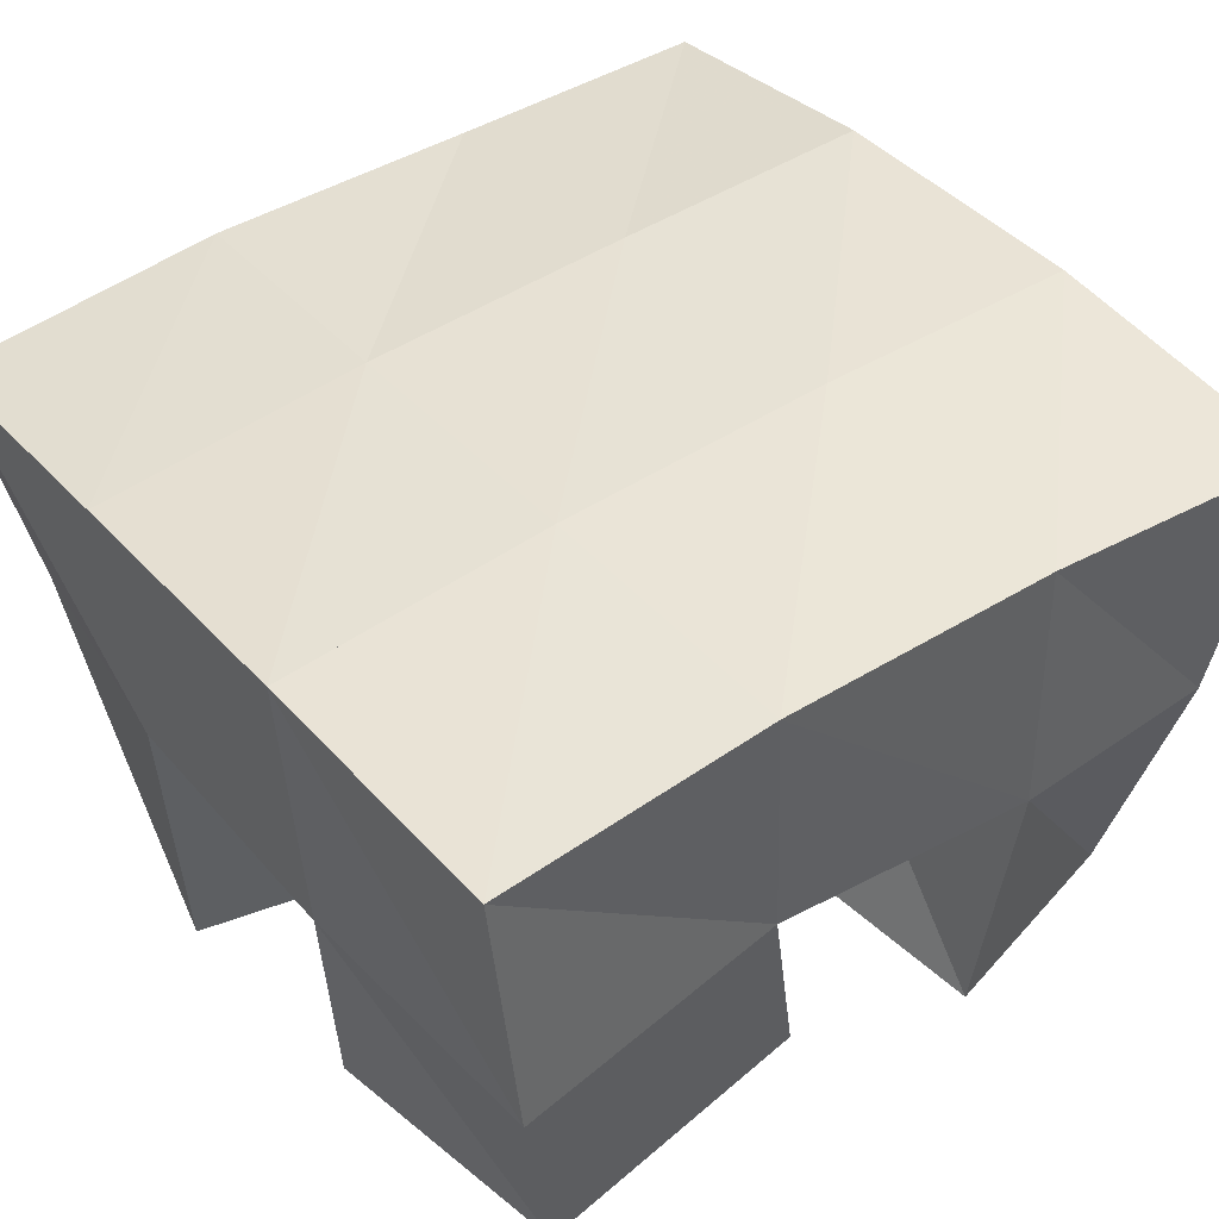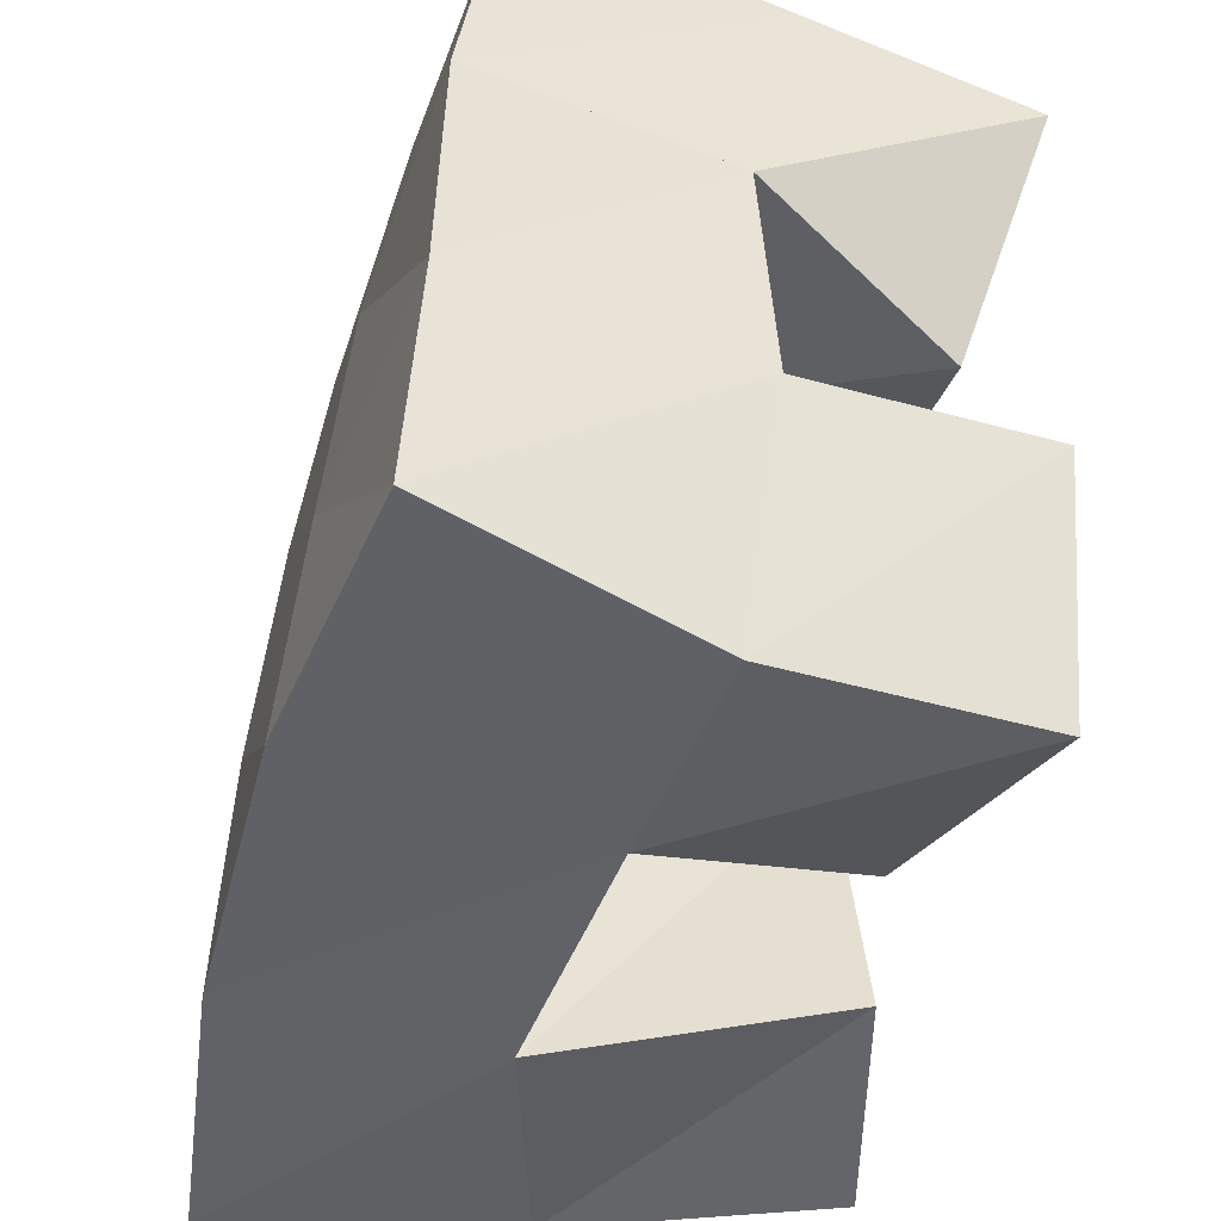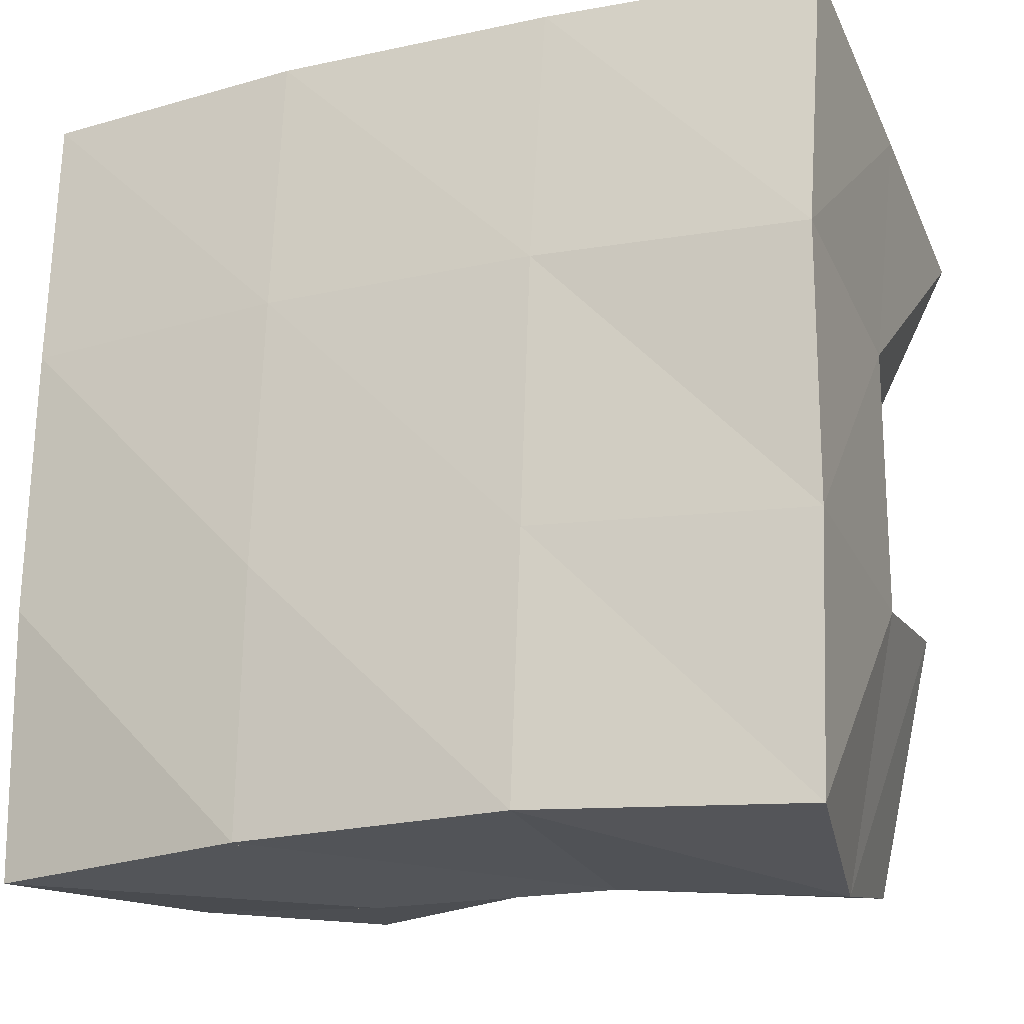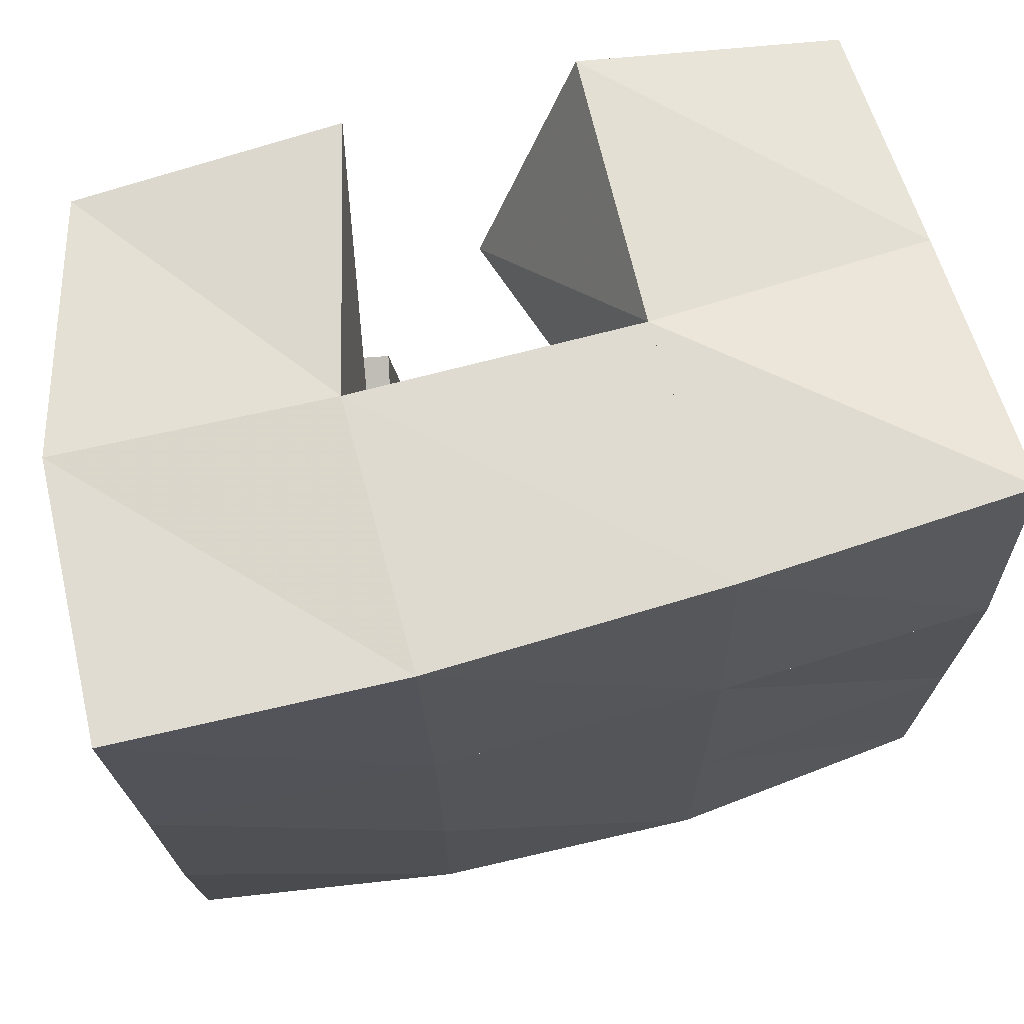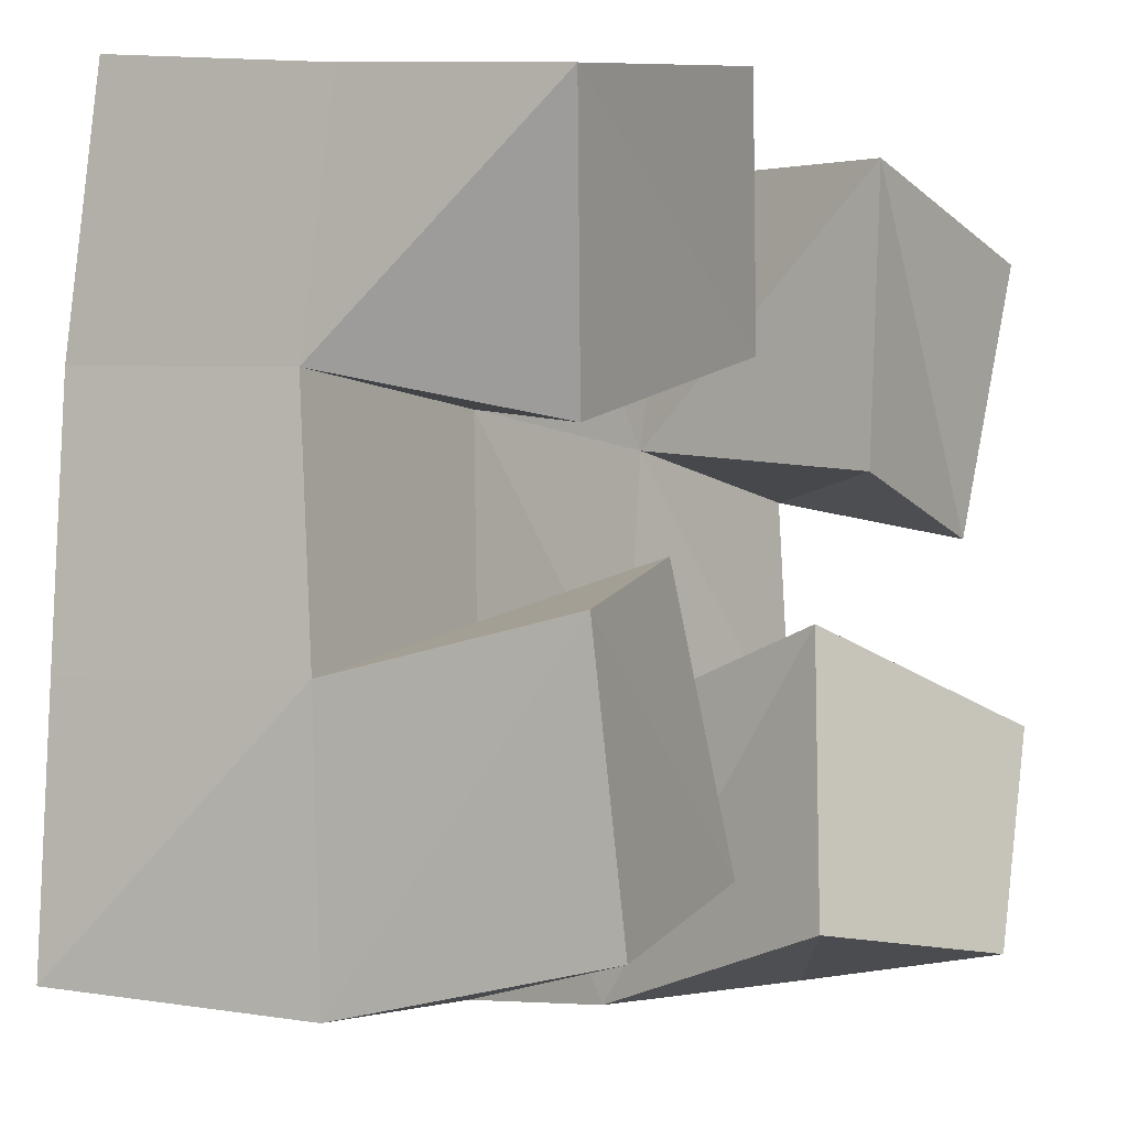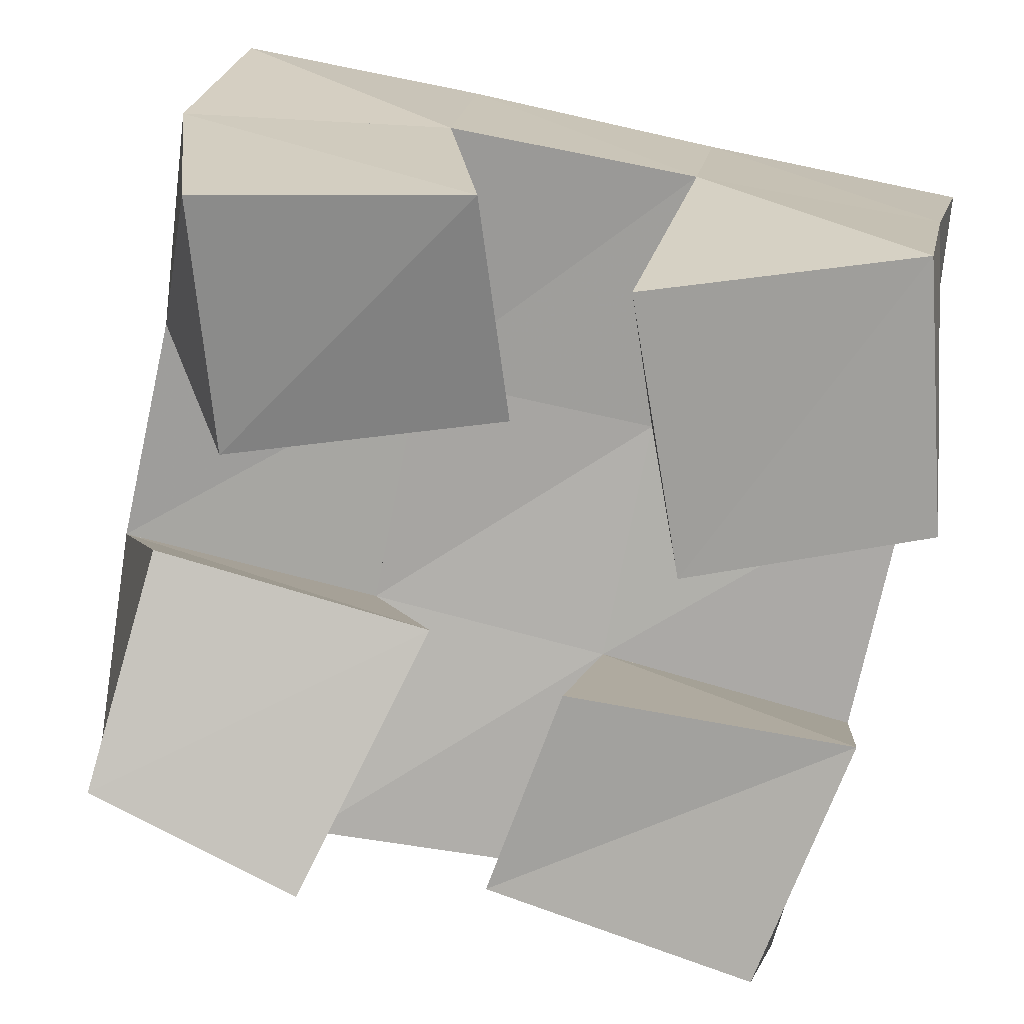
<metadata>
{"format":"obj","ext":"obj","renderer":"f3d","projection":"perspective","resolution":1024,"background":"white","views":[{"elev":41.6,"azim":53.7,"up":"+Y"},{"elev":-48.4,"azim":-104.8,"up":"+Z"},{"elev":-18.9,"azim":-154.7,"up":"+Z"},{"elev":73.4,"azim":166.8,"up":"+Z"},{"elev":-9.4,"azim":-54.1,"up":"+Z"},{"elev":-76.9,"azim":-102.3,"up":"+Y"}]}
</metadata>
<code>
v 0.5404 0.104 0.09654
v 0.5313 0.1537 0.08825
v 0.5868 0.1151 0.1105
v 0.5729 0.158 0.09195
v 0.5295 0.1028 0.1465
v 0.5226 0.1491 0.1392
v 0.5696 0.1158 0.1609
v 0.5721 0.1559 0.143
v 0.6153 0.1053 0.1807
v 0.6202 0.1557 0.1913
v 0.6566 0.1093 0.1753
v 0.667 0.1549 0.1887
v 0.6119 0.1 0.2343
v 0.6225 0.1513 0.2426
v 0.6604 0.1 0.2263
v 0.6719 0.1491 0.2385
v 0.5415 0.113 0.1772
v 0.5218 0.1518 0.1874
v 0.5912 0.1128 0.1971
v 0.5724 0.1572 0.1906
v 0.5227 0.1 0.2254
v 0.5198 0.1436 0.2338
v 0.5709 0.1 0.2388
v 0.5709 0.1501 0.2425
v 0.6058 0.1108 0.1024
v 0.6181 0.163 0.09129
v 0.65 0.1 0.1
v 0.6636 0.1492 0.09598
v 0.6107 0.1137 0.1547
v 0.6187 0.1582 0.1437
v 0.6621 0.1007 0.1409
v 0.6698 0.1544 0.1405
v 0.5192 0.2023 0.09397
v 0.5694 0.2094 0.096
v 0.5181 0.2003 0.1426
v 0.5688 0.2065 0.1446
v 0.5184 0.1994 0.1936
v 0.5686 0.203 0.1952
v 0.5174 0.1924 0.2448
v 0.5682 0.197 0.2455
v 0.6212 0.209 0.0953
v 0.6207 0.2079 0.1443
v 0.6204 0.2047 0.1953
v 0.6208 0.2 0.2453
v 0.6724 0.2024 0.09348
v 0.6715 0.2045 0.1433
v 0.671 0.2033 0.1939
v 0.6721 0.1993 0.2437
f 1 2 4
f 3 1 4
f 2 6 8
f 4 2 8
f 6 5 7
f 8 6 7
f 5 1 3
f 7 5 3
f 8 7 3
f 4 8 3
f 2 1 5
f 6 2 5
f 9 10 12
f 11 9 12
f 10 14 16
f 12 10 16
f 14 13 15
f 16 14 15
f 13 9 11
f 15 13 11
f 16 15 11
f 12 16 11
f 10 9 13
f 14 10 13
f 17 18 20
f 19 17 20
f 18 22 24
f 20 18 24
f 22 21 23
f 24 22 23
f 21 17 19
f 23 21 19
f 24 23 19
f 20 24 19
f 18 17 21
f 22 18 21
f 25 26 28
f 27 25 28
f 26 30 32
f 28 26 32
f 30 29 31
f 32 30 31
f 29 25 27
f 31 29 27
f 32 31 27
f 28 32 27
f 26 25 29
f 30 26 29
f 2 33 34
f 4 2 34
f 33 35 36
f 34 33 36
f 35 6 8
f 36 35 8
f 6 2 4
f 8 6 4
f 36 8 4
f 34 36 4
f 33 2 6
f 35 33 6
f 6 35 36
f 8 6 36
f 35 37 38
f 36 35 38
f 37 18 20
f 38 37 20
f 18 6 8
f 20 18 8
f 38 20 8
f 36 38 8
f 35 6 18
f 37 35 18
f 18 37 38
f 20 18 38
f 37 39 40
f 38 37 40
f 39 22 24
f 40 39 24
f 22 18 20
f 24 22 20
f 40 24 20
f 38 40 20
f 37 18 22
f 39 37 22
f 4 34 41
f 26 4 41
f 34 36 42
f 41 34 42
f 36 8 30
f 42 36 30
f 8 4 26
f 30 8 26
f 42 30 26
f 41 42 26
f 34 4 8
f 36 34 8
f 8 36 42
f 30 8 42
f 36 38 43
f 42 36 43
f 38 20 10
f 43 38 10
f 20 8 30
f 10 20 30
f 43 10 30
f 42 43 30
f 36 8 20
f 38 36 20
f 20 38 43
f 10 20 43
f 38 40 44
f 43 38 44
f 40 24 14
f 44 40 14
f 24 20 10
f 14 24 10
f 44 14 10
f 43 44 10
f 38 20 24
f 40 38 24
f 26 41 45
f 28 26 45
f 41 42 46
f 45 41 46
f 42 30 32
f 46 42 32
f 30 26 28
f 32 30 28
f 46 32 28
f 45 46 28
f 41 26 30
f 42 41 30
f 30 42 46
f 32 30 46
f 42 43 47
f 46 42 47
f 43 10 12
f 47 43 12
f 10 30 32
f 12 10 32
f 47 12 32
f 46 47 32
f 42 30 10
f 43 42 10
f 10 43 47
f 12 10 47
f 43 44 48
f 47 43 48
f 44 14 16
f 48 44 16
f 14 10 12
f 16 14 12
f 48 16 12
f 47 48 12
f 43 10 14
f 44 43 14

</code>
